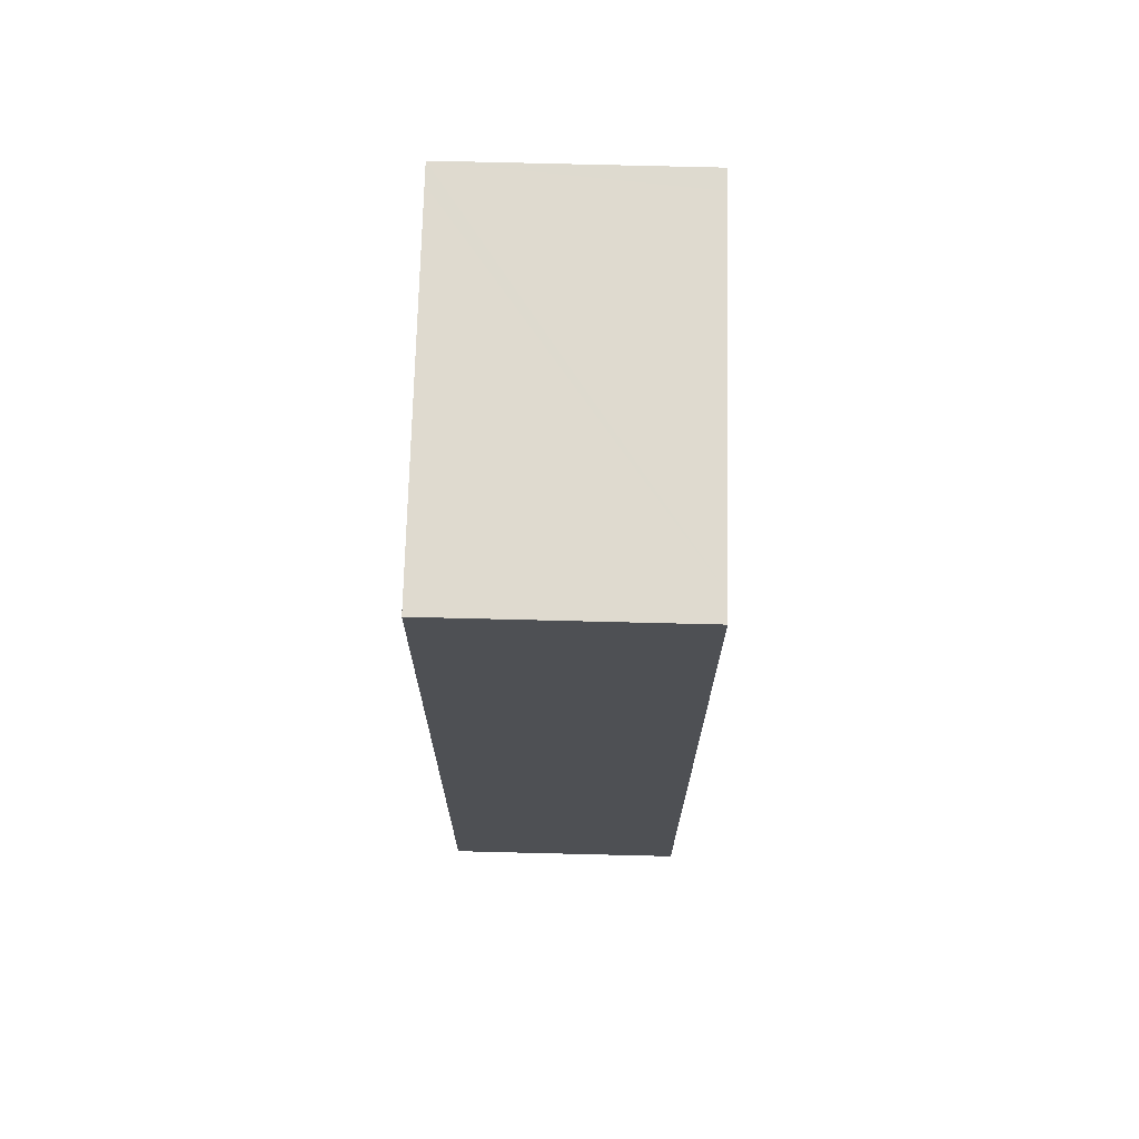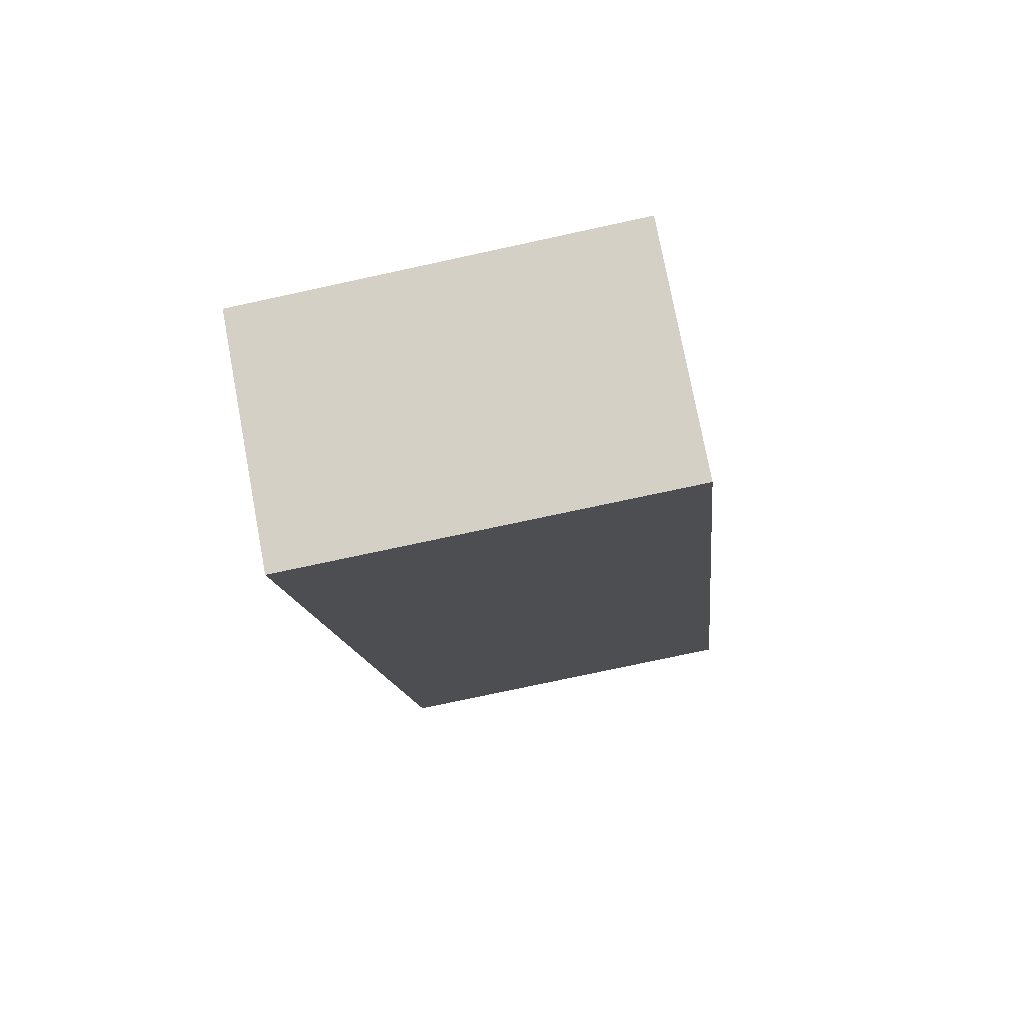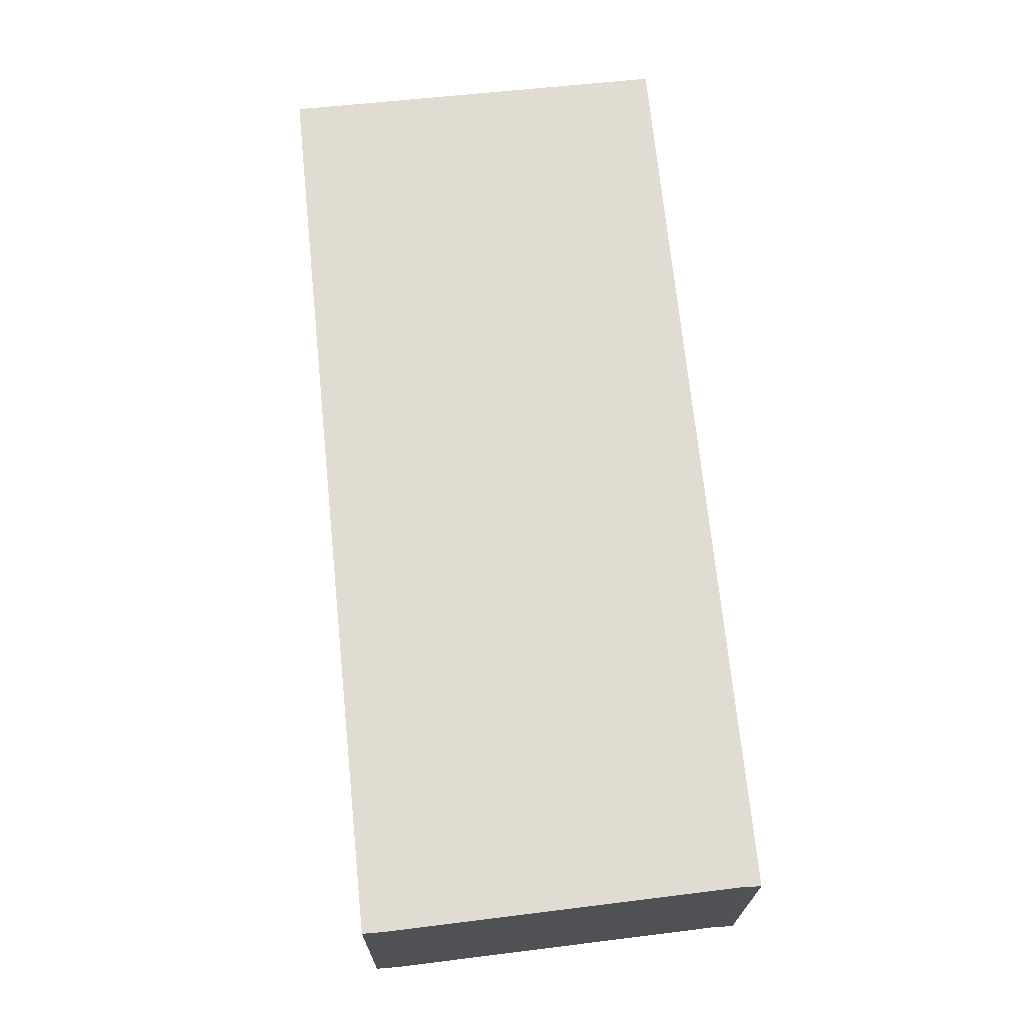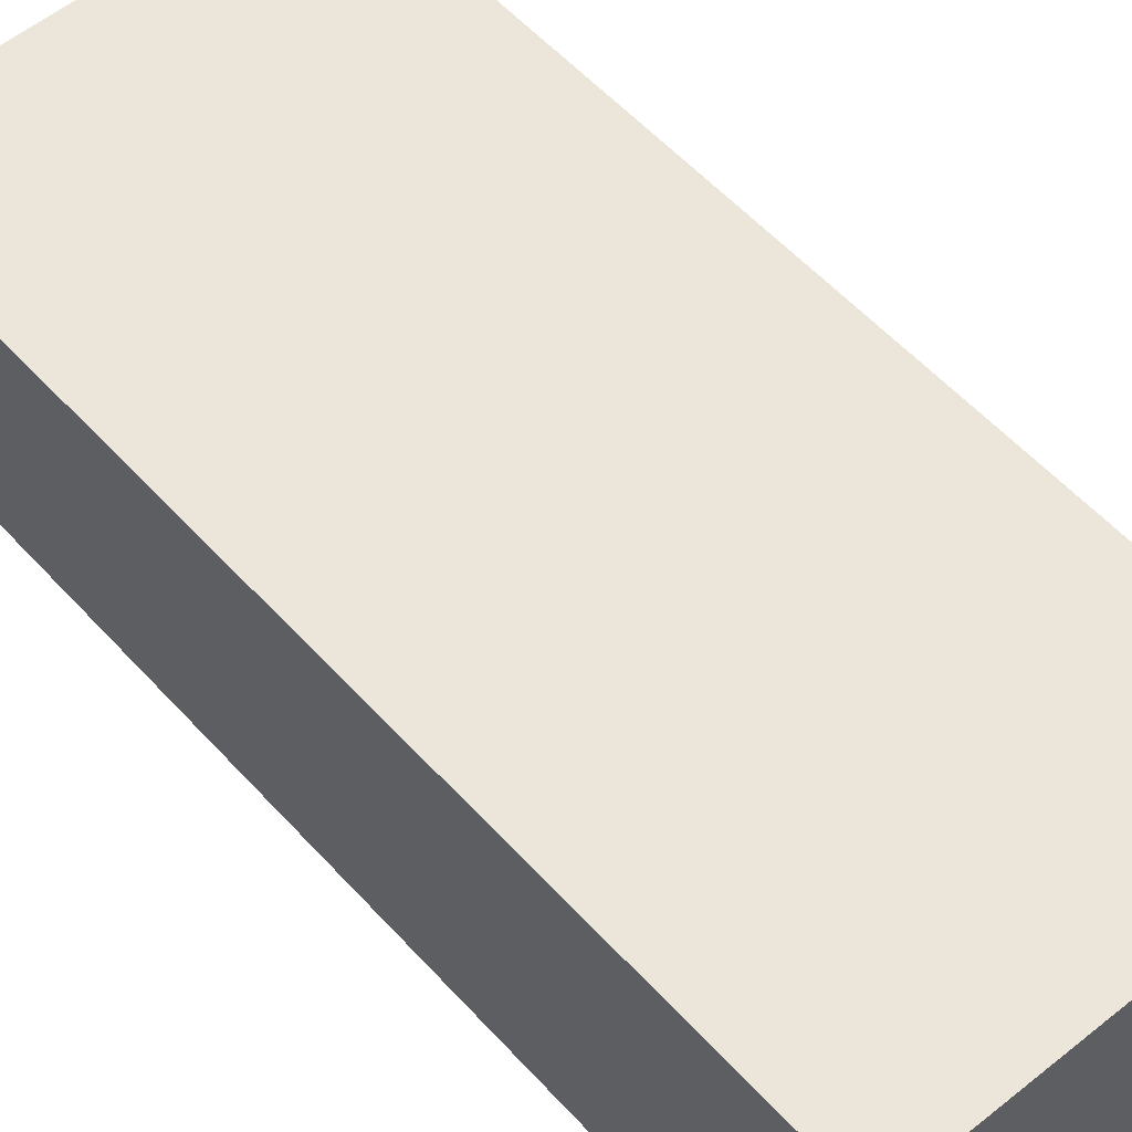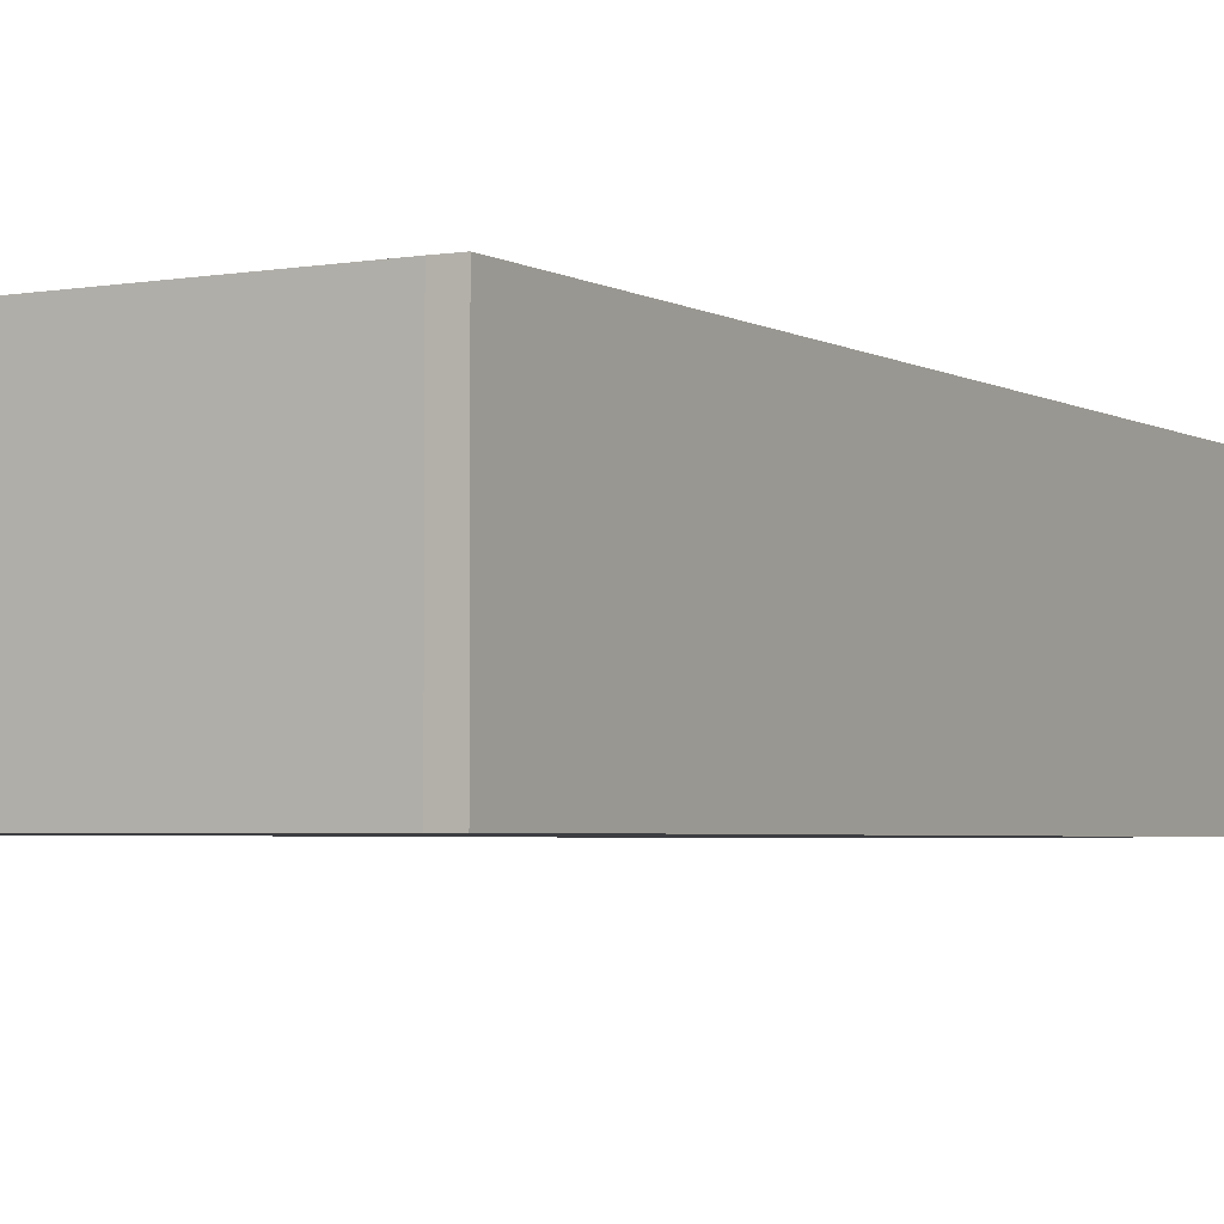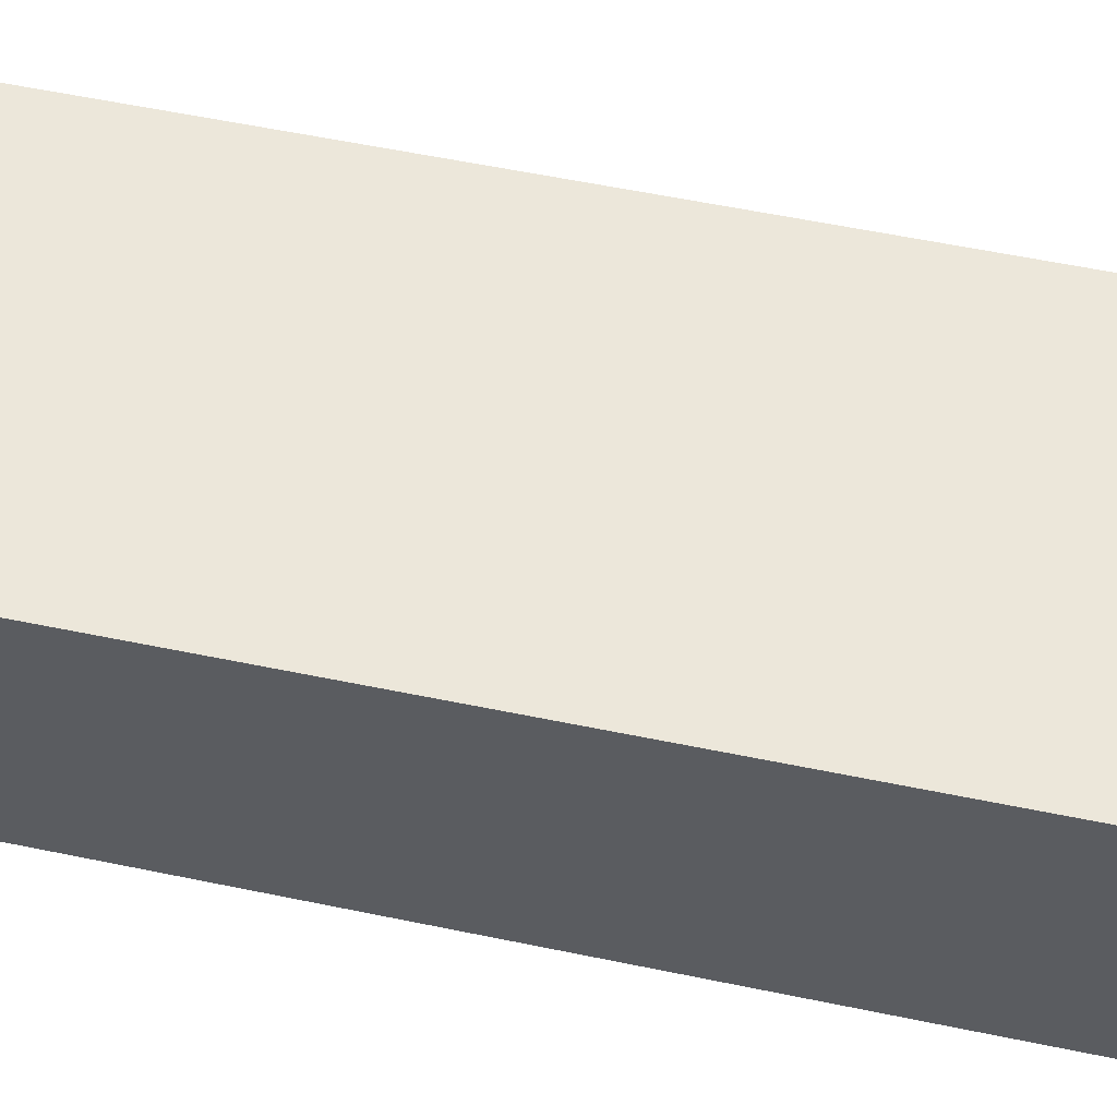
<metadata>
{"format":"obj","ext":"obj","renderer":"f3d","projection":"perspective","resolution":1024,"background":"white","views":[{"elev":77.0,"azim":91.4,"up":"+Z"},{"elev":75.9,"azim":-10.6,"up":"+Z"},{"elev":-20.9,"azim":-0.4,"up":"+Z"},{"elev":55.7,"azim":132.9,"up":"+Y"},{"elev":-3.5,"azim":-156.3,"up":"+Y"},{"elev":53.6,"azim":97.0,"up":"+Y"}]}
</metadata>
<code>
v  1.351 3.915 -12.94
v  1.87 3.915 -14.46
v  1.513 3.915 -14.49
v  7.301 3.915 -13.78
v  1.177 3.915 -11.27
v  7.591 3.915 -13.77
v  7.438 3.915 -12.2
v  0 3.915 2.397e-16
v  7.319 3.915 -10.98
v  7.274 3.915 -10.53
v  6.582 3.915 -3.473
v  6.532 3.915 -2.965
v  0.342 3.915 0.036
v  6.177 3.915 0.662
v  5.783 3.915 0.62
v  1.513 8.872e-16 -14.49
v  1.351 7.922e-16 -12.94
v  1.177 6.9e-16 -11.27
v  0 0 0
v  0.342 -2.204e-18 0.036
v  5.783 -3.796e-17 0.62
v  6.177 -4.054e-17 0.662
v  6.532 1.816e-16 -2.965
v  6.582 2.127e-16 -3.473
v  7.274 6.446e-16 -10.53
v  7.319 6.726e-16 -10.98
v  7.438 7.472e-16 -12.2
v  7.591 8.429e-16 -13.77
v  1.87 8.854e-16 -14.46
v  7.301 8.438e-16 -13.78
g defaultobject
f 1 2 3
f 2 1 4
f 4 1 5
f 4 5 6
f 6 5 7
f 7 5 8
f 7 8 9
f 9 8 10
f 10 8 11
f 11 8 12
f 12 8 13
f 12 13 14
f 14 13 15
f 16 1 3
f 1 16 5
f 5 16 8
f 8 16 17
f 8 17 18
f 8 18 19
f 19 13 8
f 13 19 15
f 15 19 20
f 15 20 21
f 15 21 14
f 14 21 22
f 22 12 14
f 12 22 23
f 12 23 11
f 11 23 10
f 10 23 24
f 10 24 25
f 10 25 9
f 9 25 7
f 7 25 26
f 7 26 6
f 6 26 27
f 6 27 28
f 29 3 2
f 3 29 16
f 28 4 6
f 4 28 30
f 30 2 4
f 2 30 29
f 27 30 28
f 30 27 29
f 29 27 16
f 16 27 17
f 17 27 26
f 17 26 18
f 18 26 25
f 18 25 24
f 18 24 19
f 19 24 23
f 19 23 20
f 20 23 22
f 20 22 21

</code>
